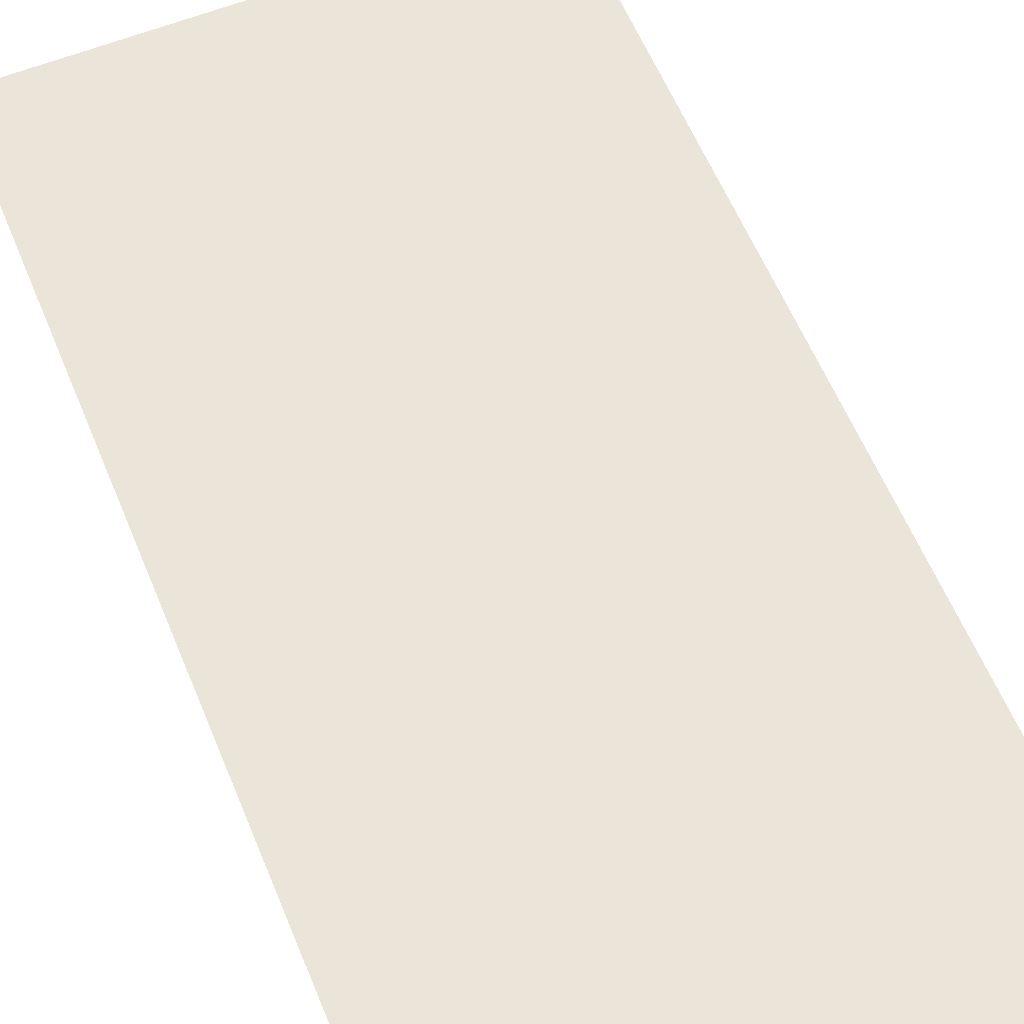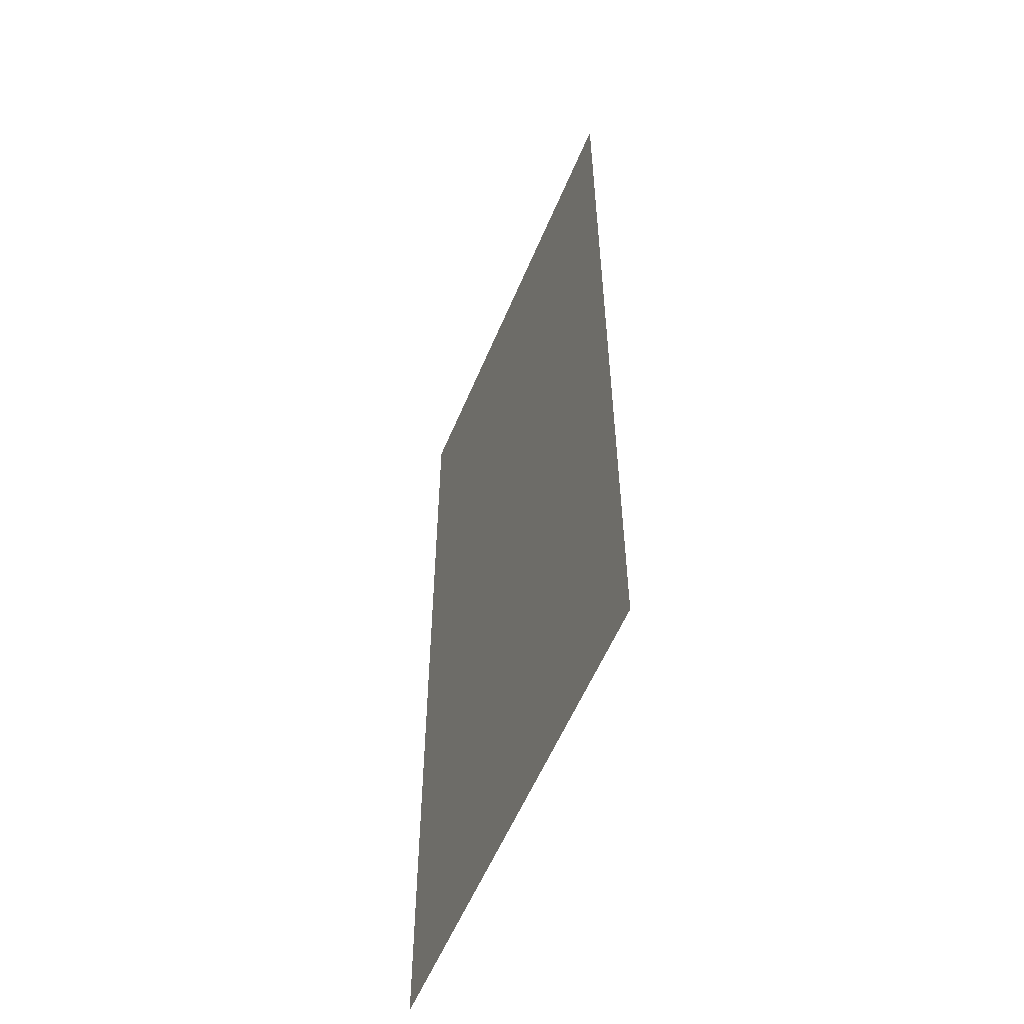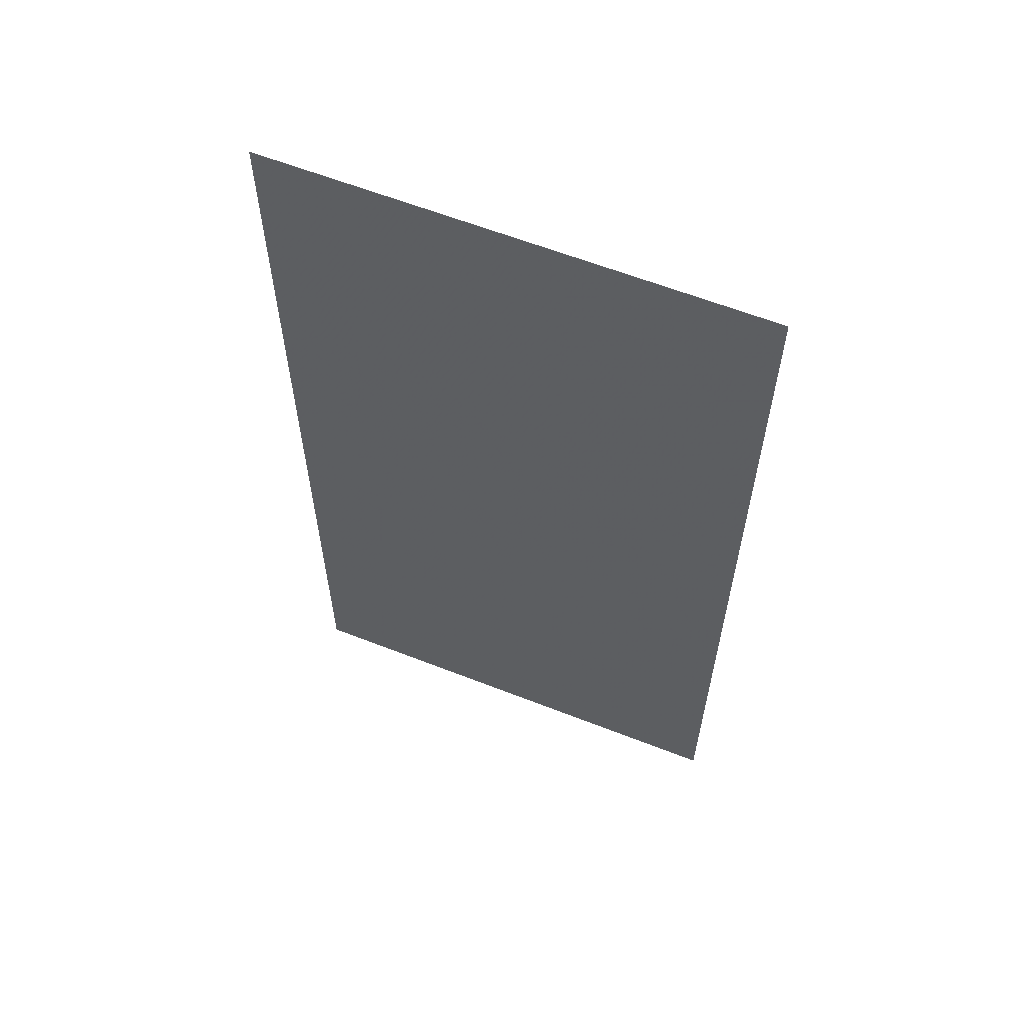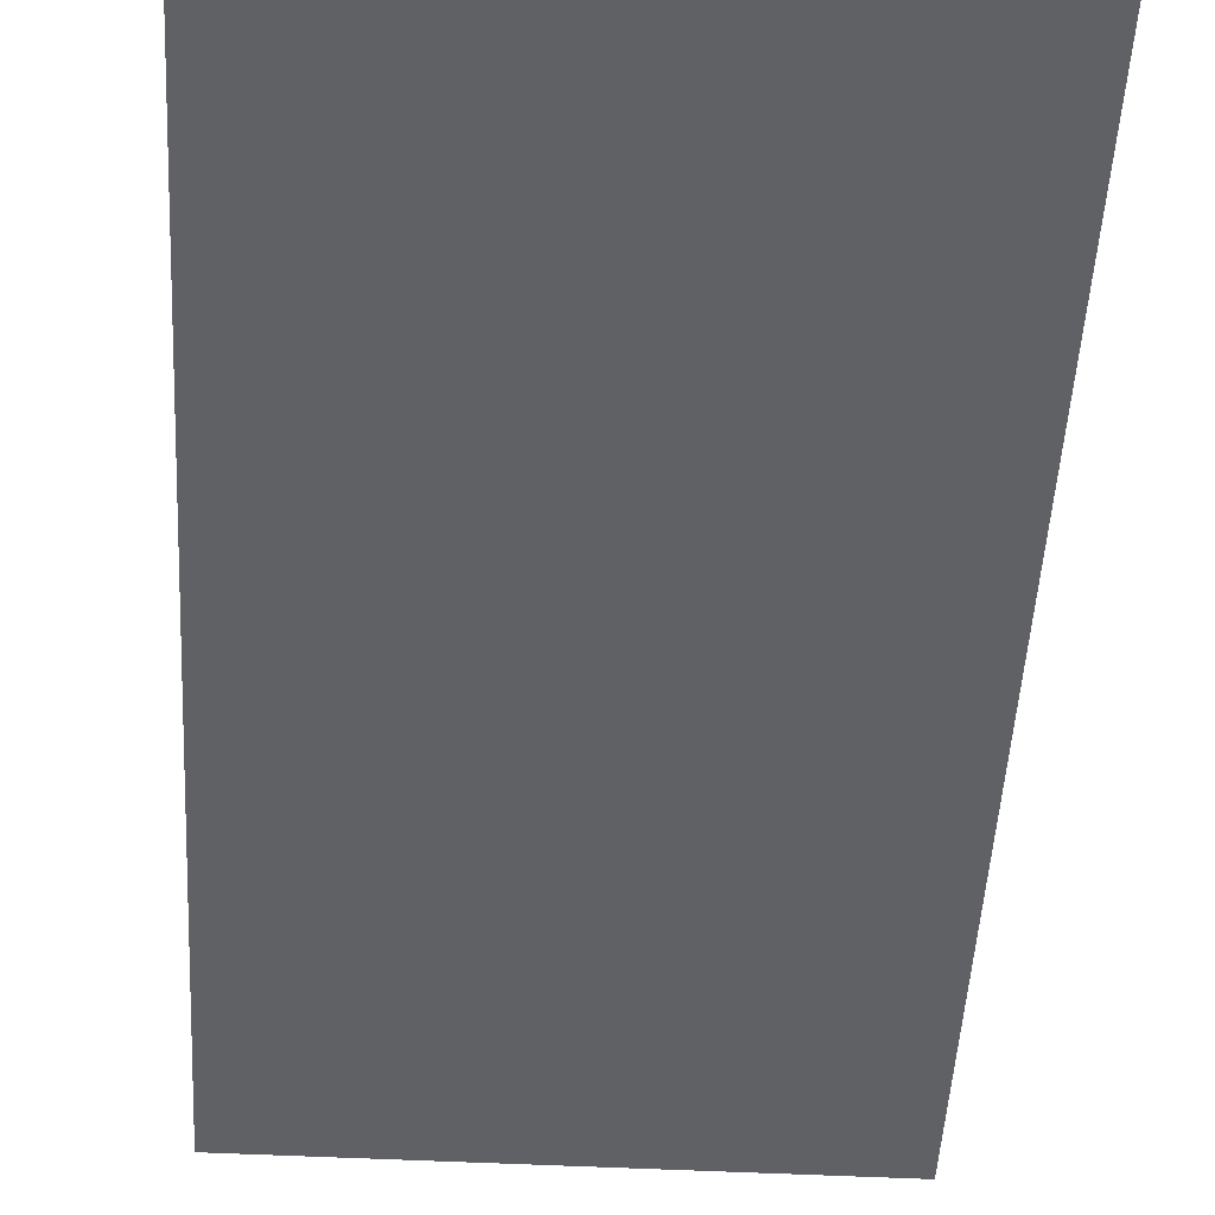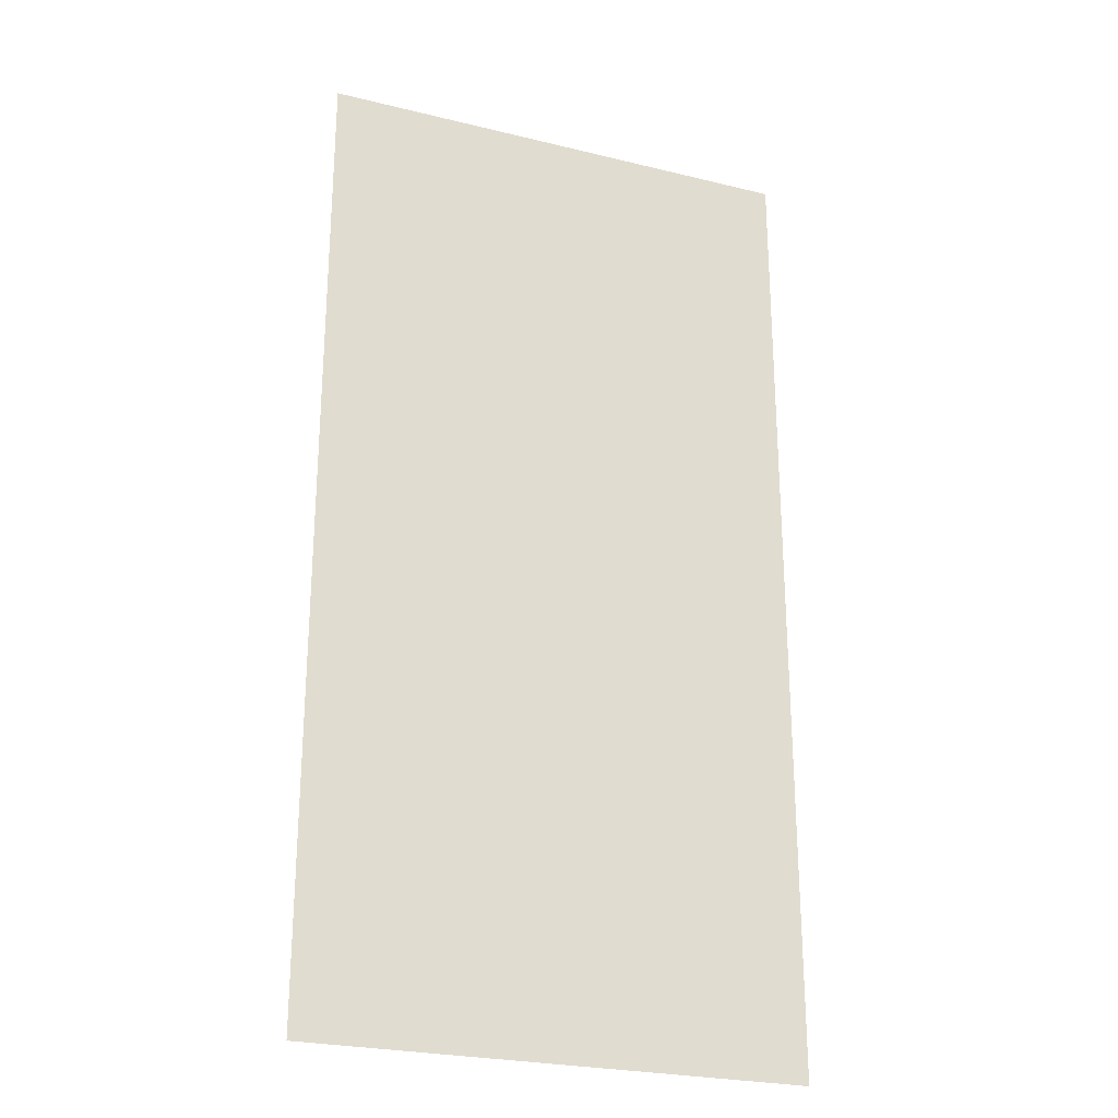
<metadata>
{"format":"obj","ext":"obj","renderer":"f3d","projection":"perspective","resolution":1024,"background":"white","views":[{"elev":59.6,"azim":157.7,"up":"+Z"},{"elev":-57.0,"azim":-112.5,"up":"+Y"},{"elev":61.7,"azim":-158.3,"up":"+Y"},{"elev":-49.0,"azim":176.8,"up":"+Z"},{"elev":-25.6,"azim":-21.4,"up":"+Y"}]}
</metadata>
<code>
v 0 0 0
v 0 0.2 0
v 0 0.4 0
v 0 0.6 0
v 0 0.8 0
v 0 1 0
v 0 1.2 0
v 0 1.4 0
v 0 1.6 0
v 0 1.8 0
v 0 2 0
v 0.2 0 0
v 0.2 0.2 0
v 0.2 0.4 0
v 0.2 0.6 0
v 0.2 0.8 0
v 0.2 1 0
v 0.2 1.2 0
v 0.2 1.4 0
v 0.2 1.6 0
v 0.2 1.8 0
v 0.2 2 0
v 0.4 0 0
v 0.4 0.2 0
v 0.4 0.4 0
v 0.4 0.6 0
v 0.4 0.8 0
v 0.4 1 0
v 0.4 1.2 0
v 0.4 1.4 0
v 0.4 1.6 0
v 0.4 1.8 0
v 0.4 2 0
v 0.6 0 0
v 0.6 0.2 0
v 0.6 0.4 0
v 0.6 0.6 0
v 0.6 0.8 0
v 0.6 1 0
v 0.6 1.2 0
v 0.6 1.4 0
v 0.6 1.6 0
v 0.6 1.8 0
v 0.6 2 0
v 0.8 0 0
v 0.8 0.2 0
v 0.8 0.4 0
v 0.8 0.6 0
v 0.8 0.8 0
v 0.8 1 0
v 0.8 1.2 0
v 0.8 1.4 0
v 0.8 1.6 0
v 0.8 1.8 0
v 0.8 2 0
v 1 0 0
v 1 0.2 0
v 1 0.4 0
v 1 0.6 0
v 1 0.8 0
v 1 1 0
v 1 1.2 0
v 1 1.4 0
v 1 1.6 0
v 1 1.8 0
v 1 2 0
f 1 12 13
f 1 13 2
f 2 13 14
f 2 14 3
f 3 14 15
f 3 15 4
f 4 15 16
f 4 16 5
f 5 16 17
f 5 17 6
f 6 17 18
f 6 18 7
f 7 18 19
f 7 19 8
f 8 19 20
f 8 20 9
f 9 20 21
f 9 21 10
f 10 21 22
f 10 22 11
f 12 23 24
f 12 24 13
f 13 24 25
f 13 25 14
f 14 25 26
f 14 26 15
f 15 26 27
f 15 27 16
f 16 27 28
f 16 28 17
f 17 28 29
f 17 29 18
f 18 29 30
f 18 30 19
f 19 30 31
f 19 31 20
f 20 31 32
f 20 32 21
f 21 32 33
f 21 33 22
f 23 34 35
f 23 35 24
f 24 35 36
f 24 36 25
f 25 36 37
f 25 37 26
f 26 37 38
f 26 38 27
f 27 38 39
f 27 39 28
f 28 39 40
f 28 40 29
f 29 40 41
f 29 41 30
f 30 41 42
f 30 42 31
f 31 42 43
f 31 43 32
f 32 43 44
f 32 44 33
f 34 45 46
f 34 46 35
f 35 46 47
f 35 47 36
f 36 47 48
f 36 48 37
f 37 48 49
f 37 49 38
f 38 49 50
f 38 50 39
f 39 50 51
f 39 51 40
f 40 51 52
f 40 52 41
f 41 52 53
f 41 53 42
f 42 53 54
f 42 54 43
f 43 54 55
f 43 55 44
f 45 56 57
f 45 57 46
f 46 57 58
f 46 58 47
f 47 58 59
f 47 59 48
f 48 59 60
f 48 60 49
f 49 60 61
f 49 61 50
f 50 61 62
f 50 62 51
f 51 62 63
f 51 63 52
f 52 63 64
f 52 64 53
f 53 64 65
f 53 65 54
f 54 65 66
f 54 66 55

</code>
